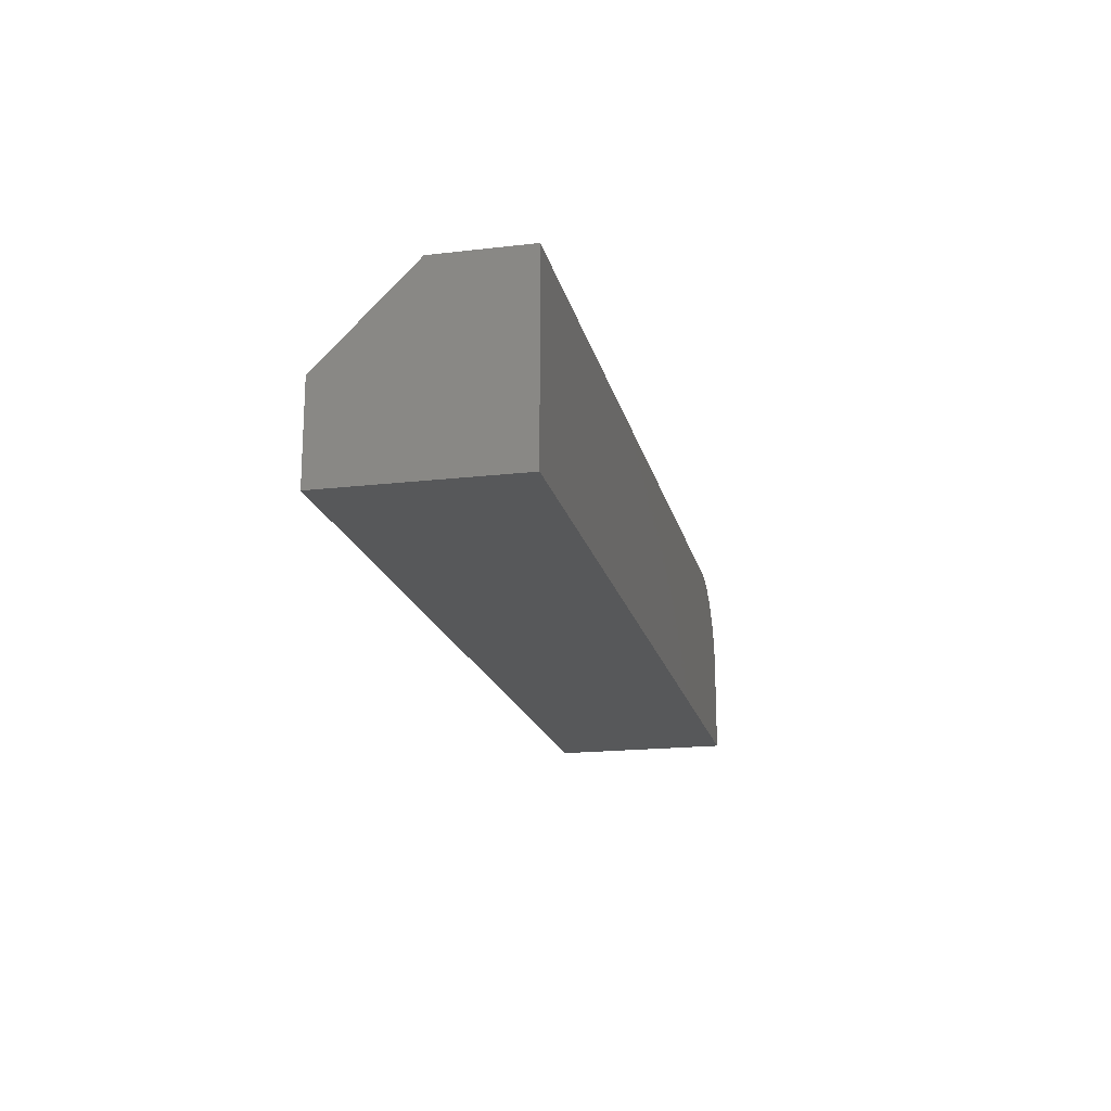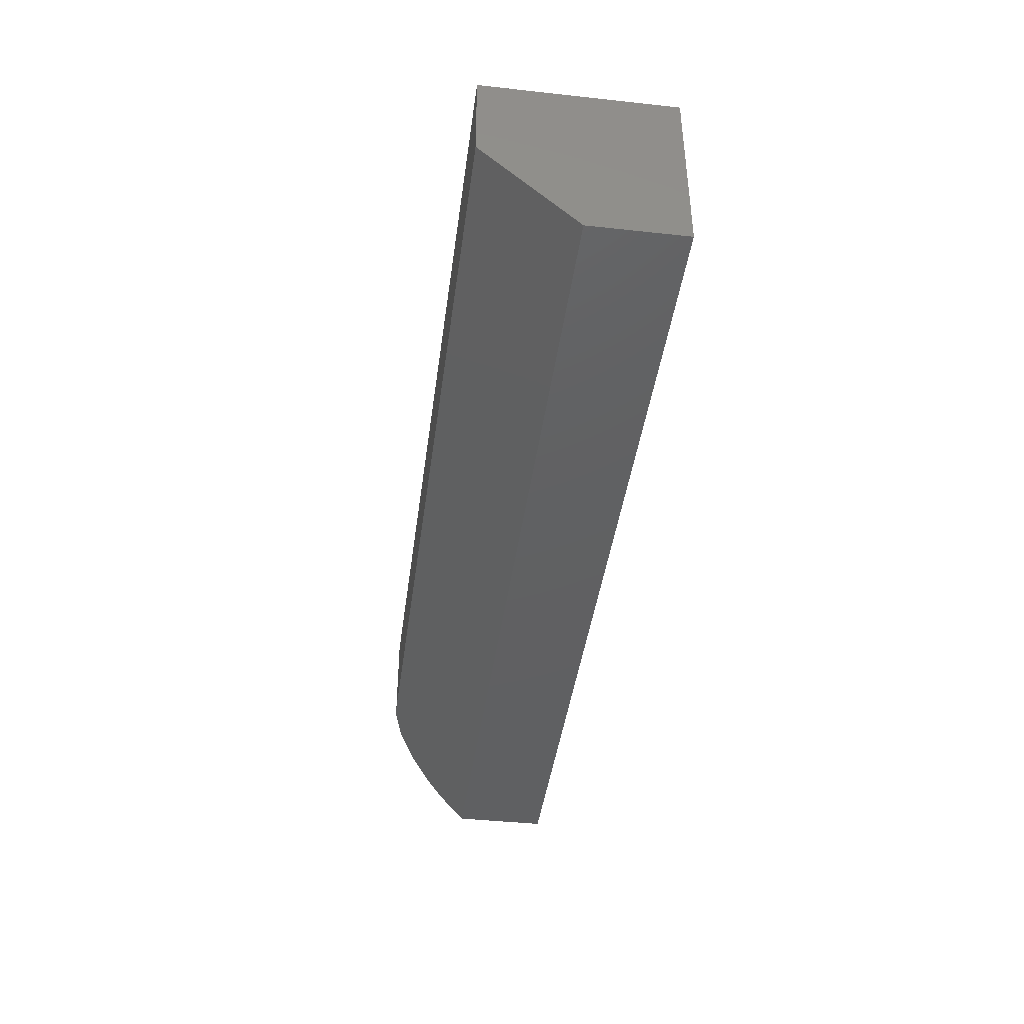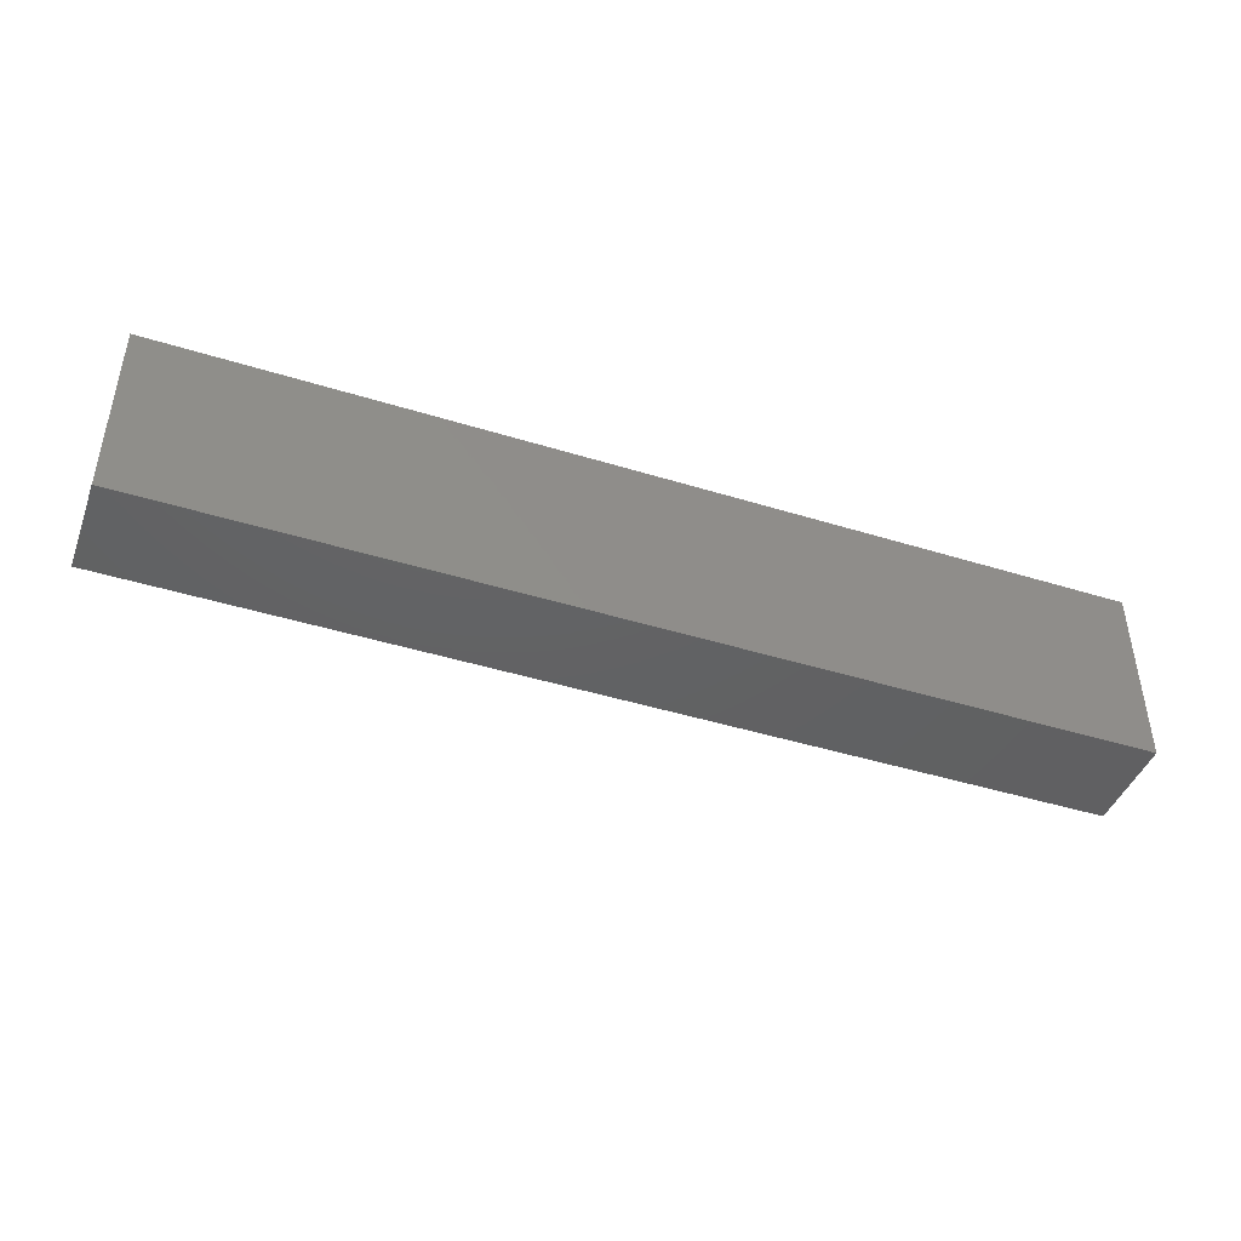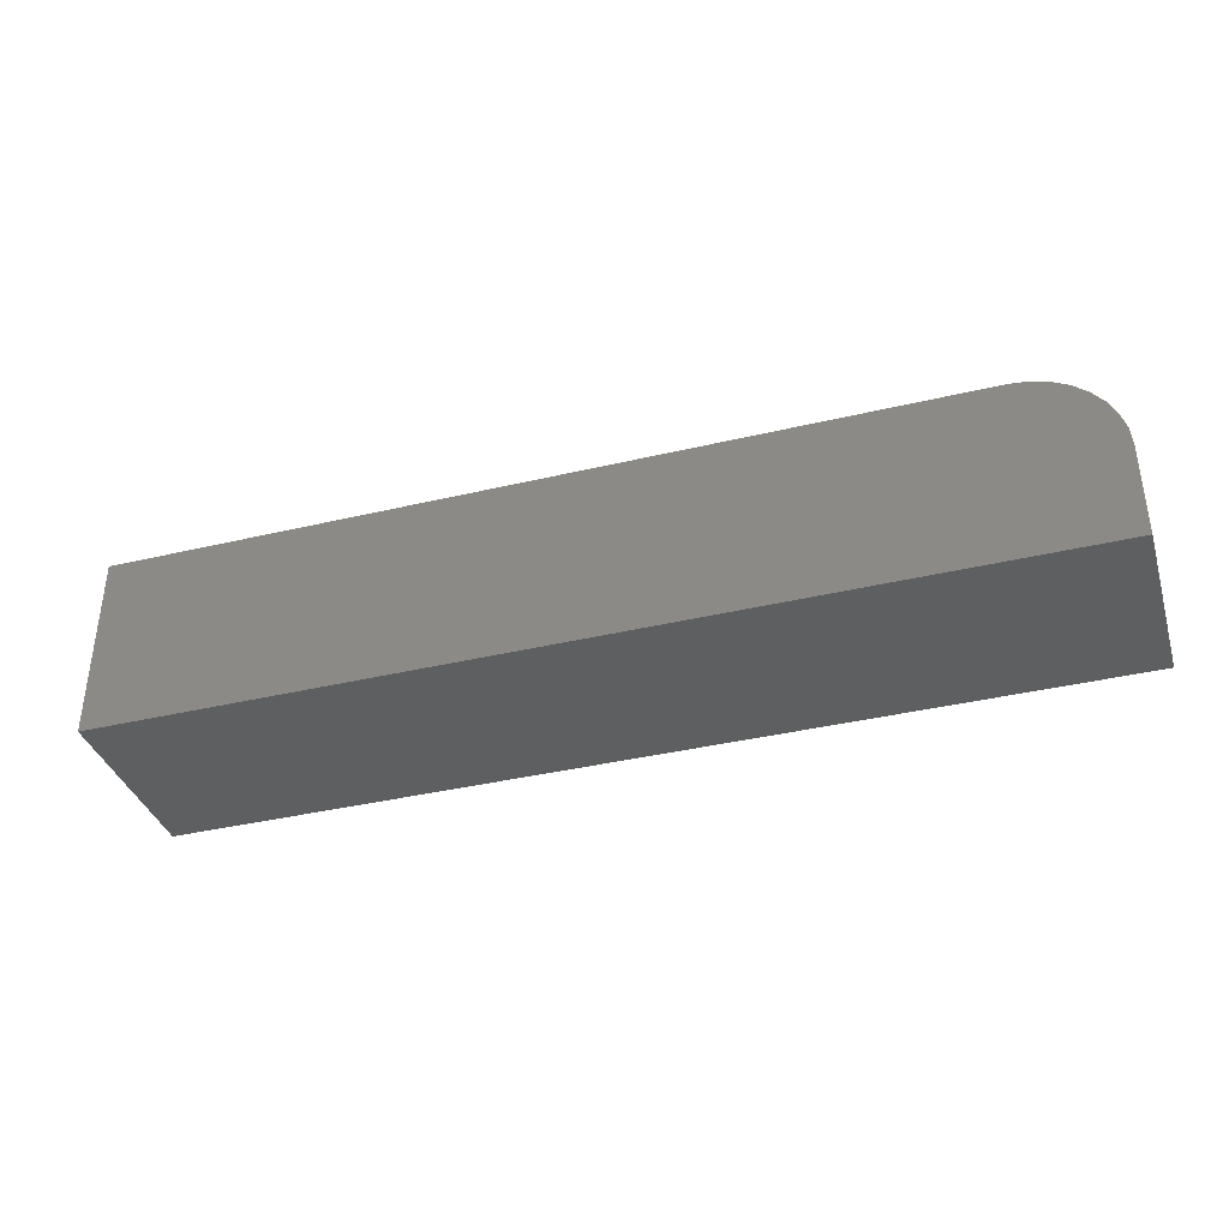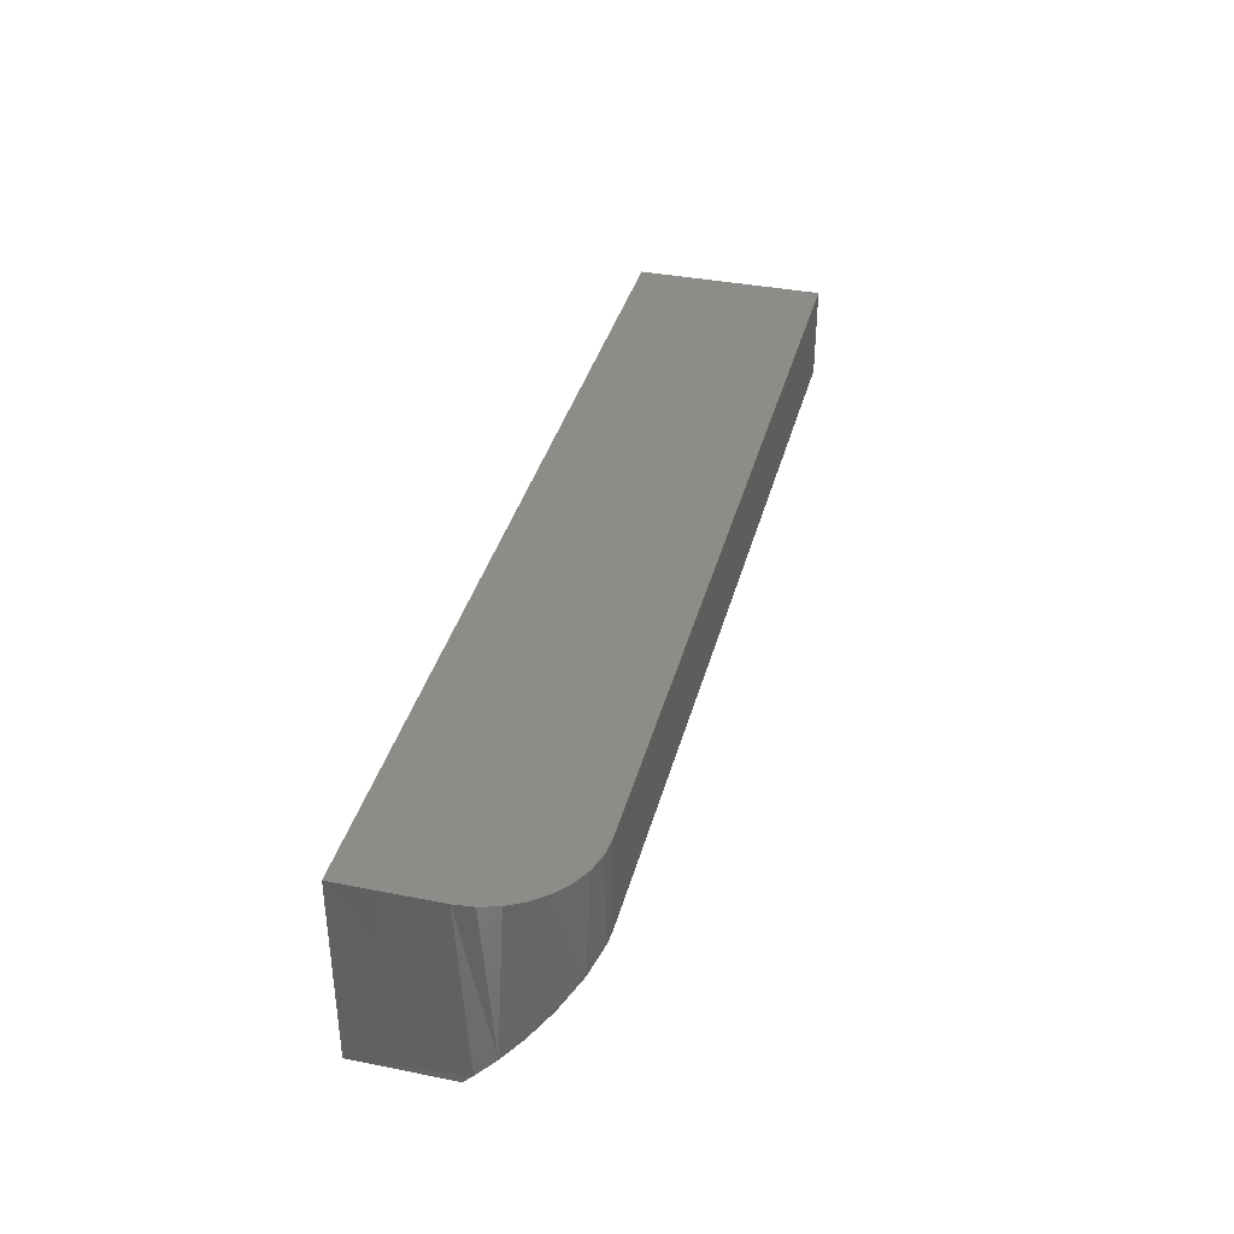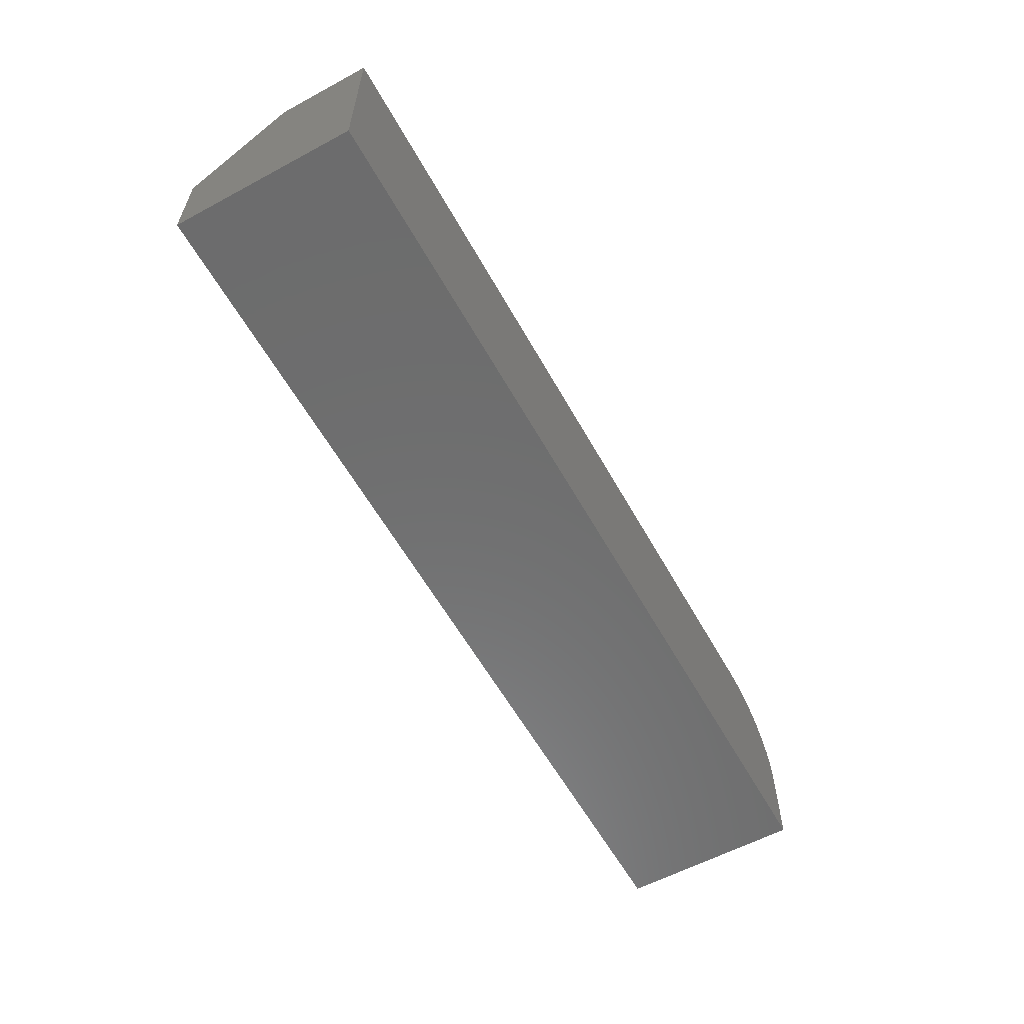
<metadata>
{"format":"stl","ext":"stl","renderer":"f3d","projection":"perspective","resolution":1024,"background":"white","views":[{"elev":-18.4,"azim":-77.4,"up":"+Y"},{"elev":-41.9,"azim":-97.5,"up":"+Z"},{"elev":-43.8,"azim":-20.0,"up":"+Z"},{"elev":-37.4,"azim":17.0,"up":"+Y"},{"elev":37.0,"azim":104.4,"up":"+Z"},{"elev":-58.9,"azim":-61.0,"up":"+Y"}]}
</metadata>
<code>
# stl→obj: 24 verts, 44 faces
v 0.5053 0.1205 -1.735e-18
v 0.5066 0.1204 -9.658e-05
v 0.5089 0.1196 -0.0008466
v 0.4342 0.1127 -0.007812
v 0.4342 0.1205 -1.735e-18
v 0.5108 0.1182 -0.00225
v 0.5121 0.1166 -0.003874
v 0.5128 0.115 -0.005463
v 0.5131 0.1134 -0.007037
v 0.5132 0.1127 -0.007812
v 0.5053 0.1205 0.007812
v 0.4342 0.1205 0.007812
v 0.5132 0.1047 -0.007812
v 0.5132 0.1047 0.007812
v 0.5132 0.1127 0.007812
v 0.4342 0.1047 0.007812
v 0.513 0.1142 0.007812
v 0.5126 0.1157 0.007812
v 0.5118 0.117 0.007812
v 0.5109 0.1182 0.007812
v 0.5097 0.1192 0.007812
v 0.5083 0.1199 0.007812
v 0.5069 0.1203 0.007812
v 0.4342 0.1047 -0.007812
f 1 2 3
f 4 5 1
f 4 1 3
f 4 3 6
f 4 6 7
f 4 7 8
f 4 8 9
f 4 9 10
f 11 1 12
f 12 1 5
f 9 13 10
f 13 9 14
f 14 9 15
f 15 16 14
f 17 18 19
f 17 19 20
f 17 20 21
f 17 21 22
f 17 22 23
f 17 23 11
f 12 16 15
f 12 15 17
f 12 17 11
f 24 4 13
f 13 4 10
f 15 8 17
f 15 9 8
f 22 21 20
f 3 20 6
f 6 20 19
f 6 19 7
f 7 19 18
f 7 18 8
f 8 18 17
f 1 11 2
f 2 11 23
f 2 23 3
f 3 23 22
f 3 22 20
f 24 5 4
f 24 16 5
f 5 16 12
f 16 24 14
f 14 24 13

</code>
